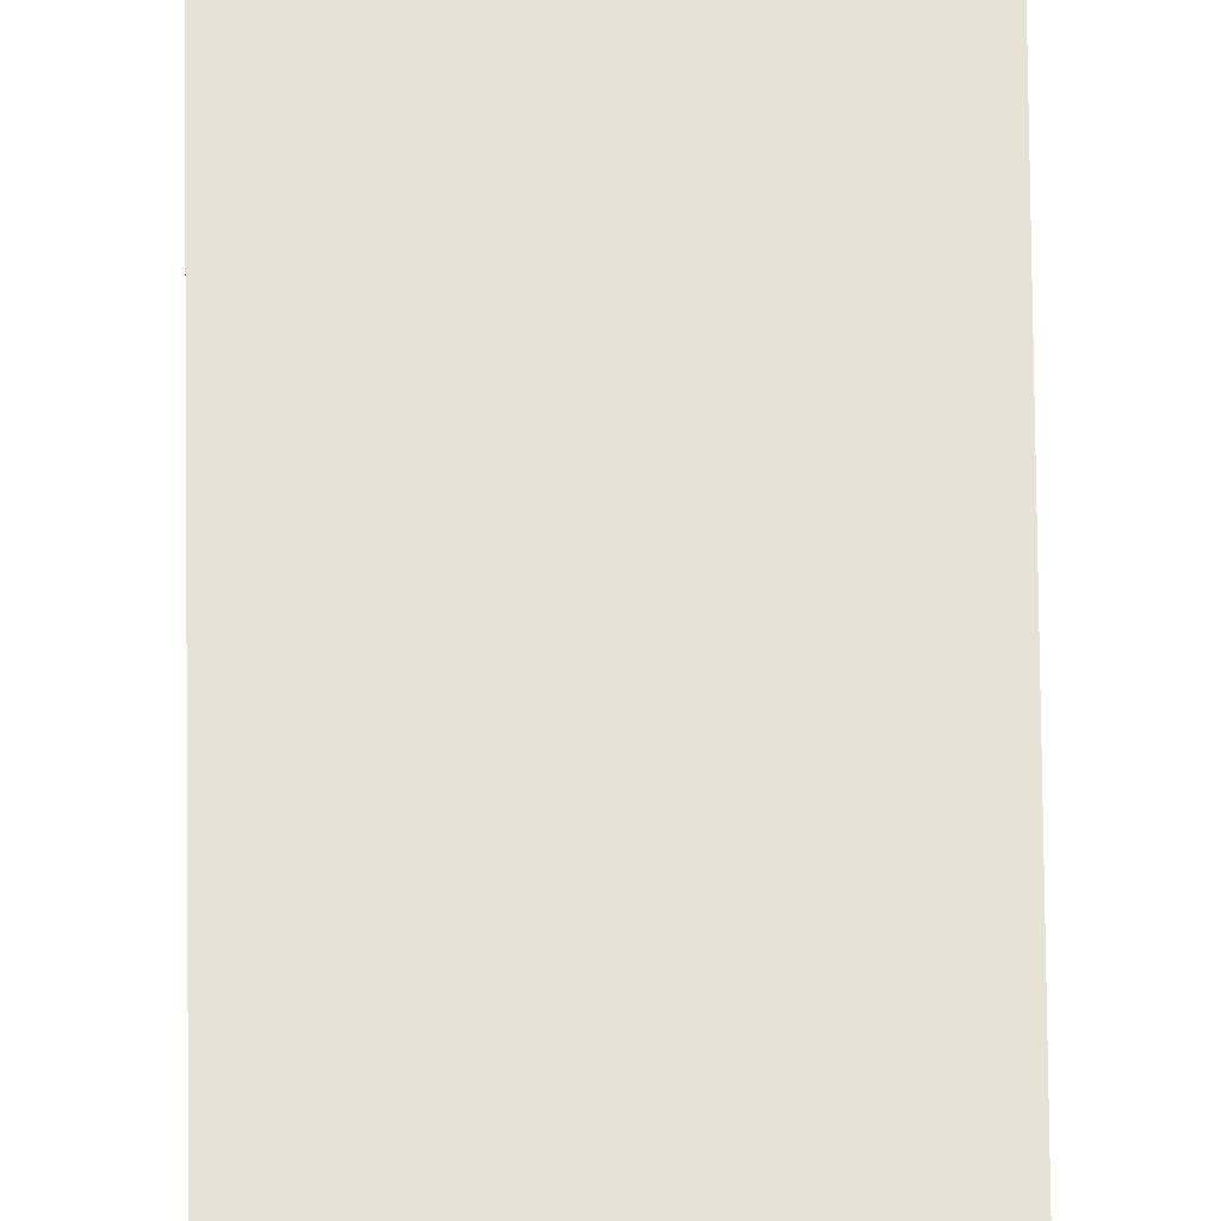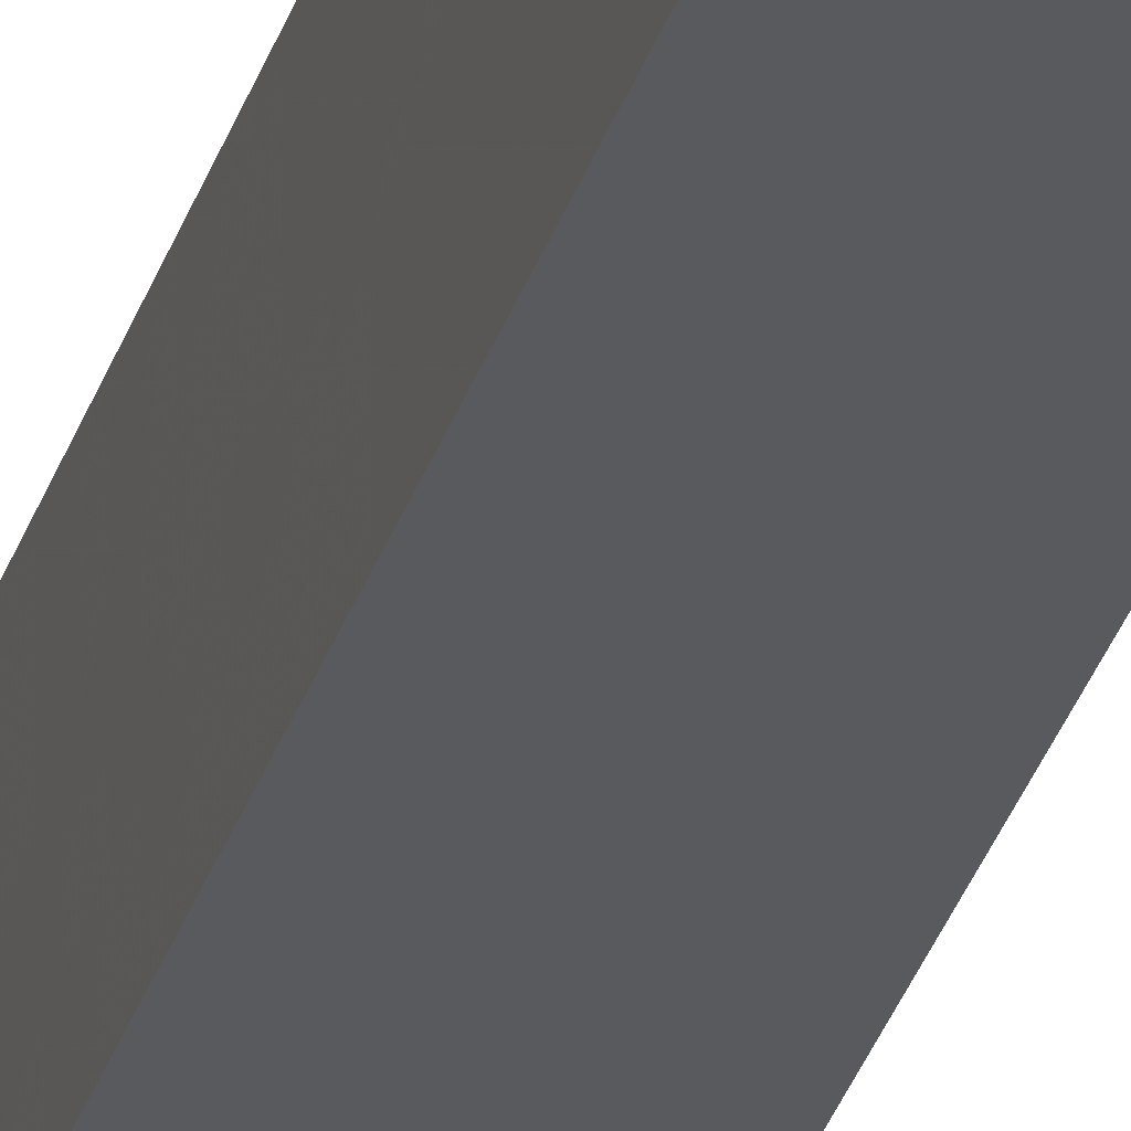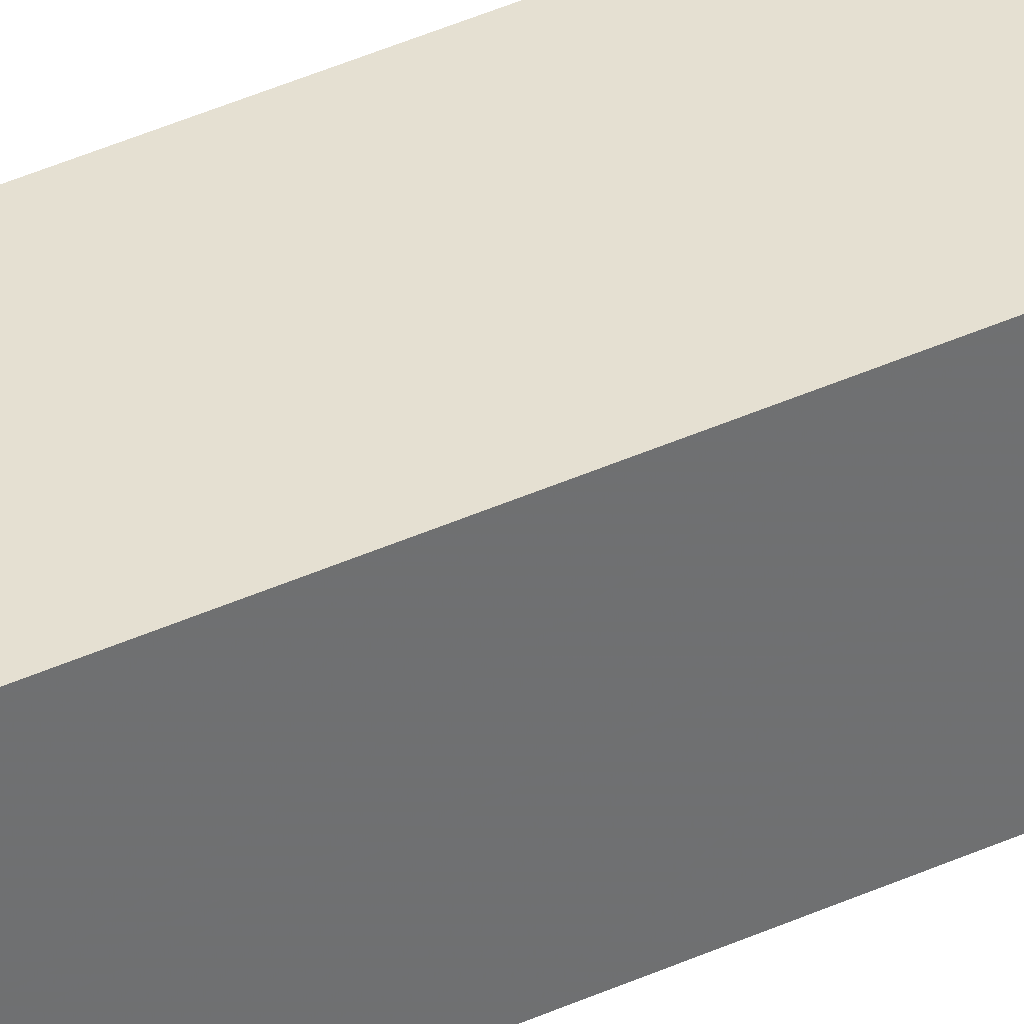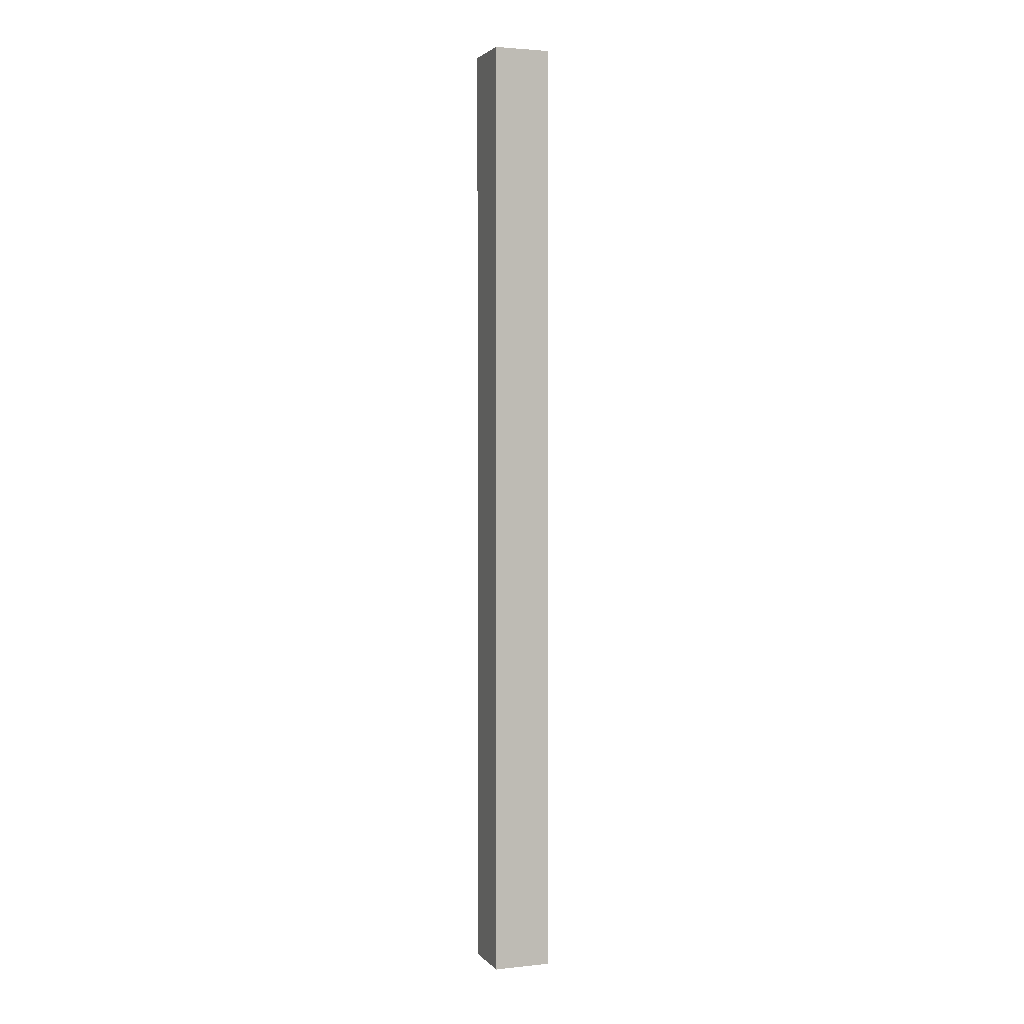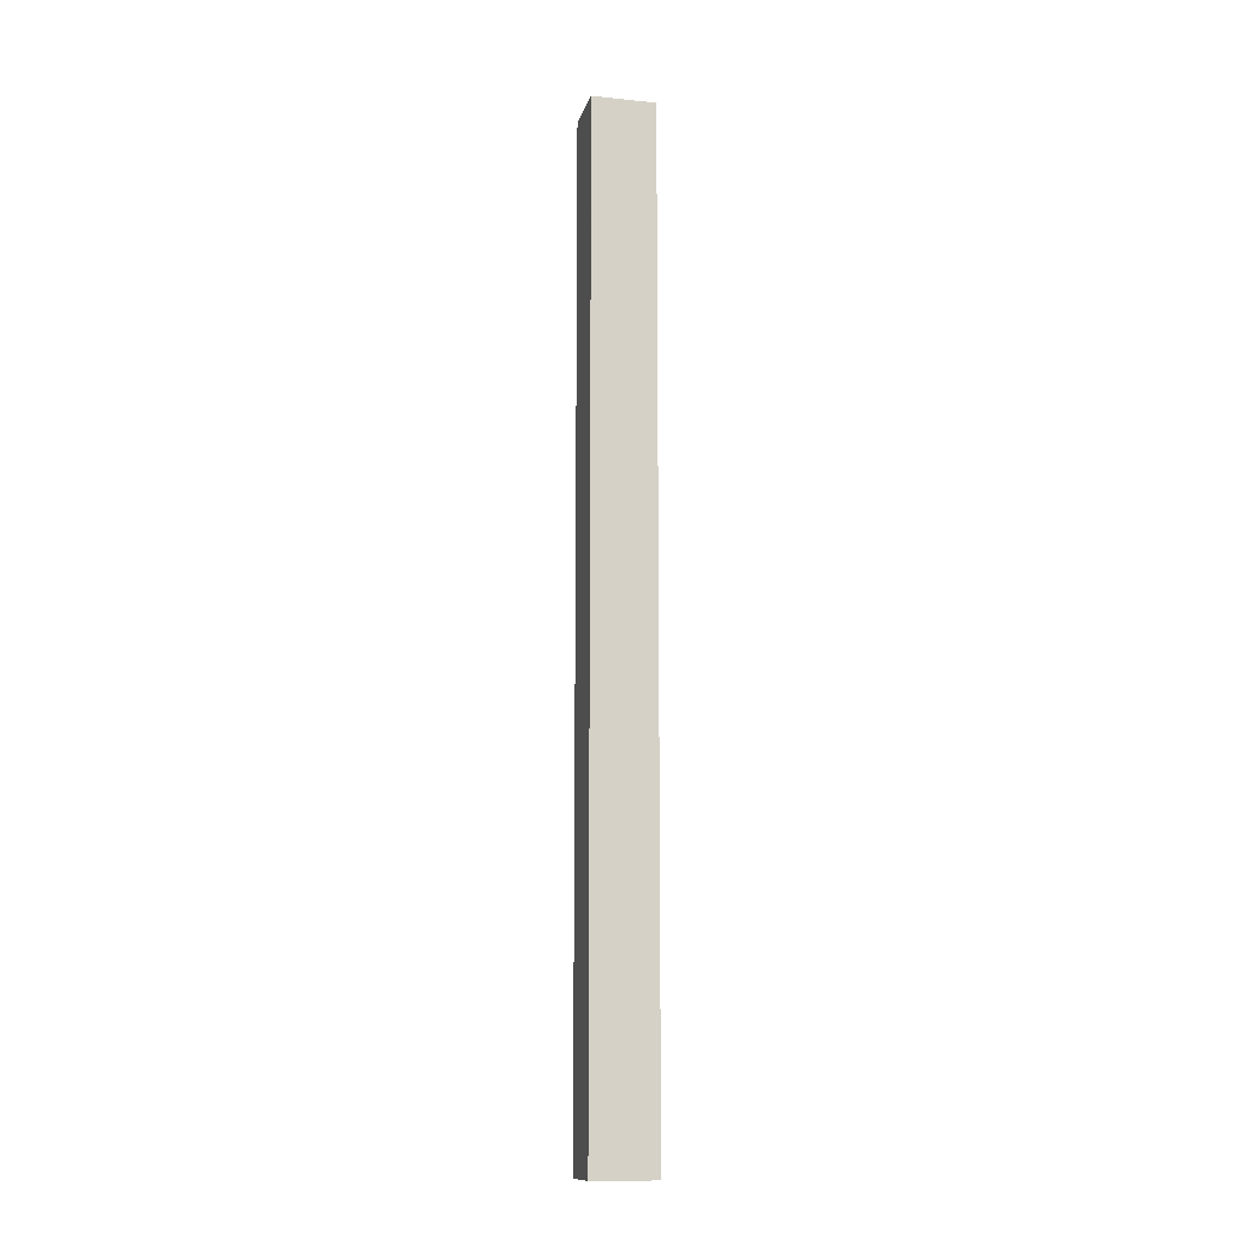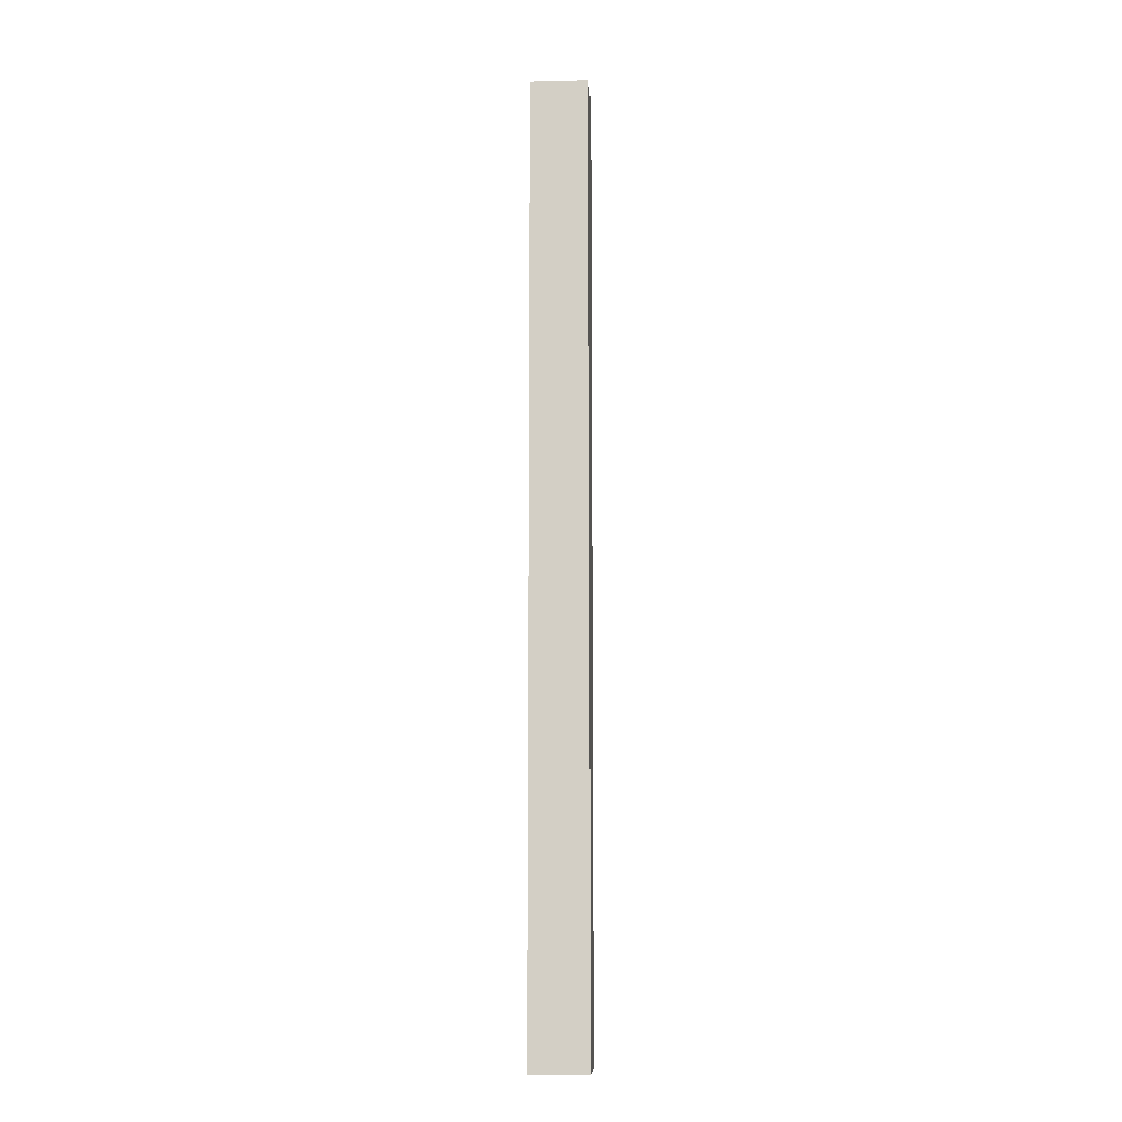
<metadata>
{"format":"obj","ext":"obj","renderer":"f3d","projection":"perspective","resolution":1024,"background":"white","views":[{"elev":63.1,"azim":-0.6,"up":"+Z"},{"elev":-31.7,"azim":163.9,"up":"+Z"},{"elev":37.7,"azim":-120.8,"up":"+Z"},{"elev":2.6,"azim":-110.3,"up":"+Y"},{"elev":-12.5,"azim":-13.6,"up":"+Y"},{"elev":-9.9,"azim":-86.6,"up":"+Y"}]}
</metadata>
<code>
v 0.0819 -0.1839 -0.1799
v 0.02801 -0.1839 -0.126
v 0.02801 -0.1839 -0.1799
v 0.0853 -0.1839 -0.126
v 0.02801 0.708 -0.1799
v 0.02801 -0.1839 -0.126
v 0.02801 0.708 -0.126
v 0.02801 -0.1839 -0.1799
v 0.02801 0.708 -0.1799
v 0.0819 -0.1839 -0.1799
v 0.02801 -0.1839 -0.1799
v 0.0819 0.708 -0.1799
v 0.0819 -0.1839 -0.1799
v 0.0853 0.708 -0.126
v 0.0853 -0.1839 -0.126
v 0.0819 0.708 -0.1799
v 0.0853 0.708 -0.126
v 0.02801 -0.1839 -0.126
v 0.0853 -0.1839 -0.126
v 0.02801 0.708 -0.126
v 0.0853 0.708 -0.126
v 0.02801 0.708 -0.1799
v 0.02801 0.708 -0.126
v 0.0819 0.708 -0.1799
f 1 2 3
f 2 1 4
f 5 6 7
f 6 5 8
f 9 10 11
f 10 9 12
f 13 14 15
f 14 13 16
f 17 18 19
f 18 17 20
f 21 22 23
f 22 21 24

</code>
